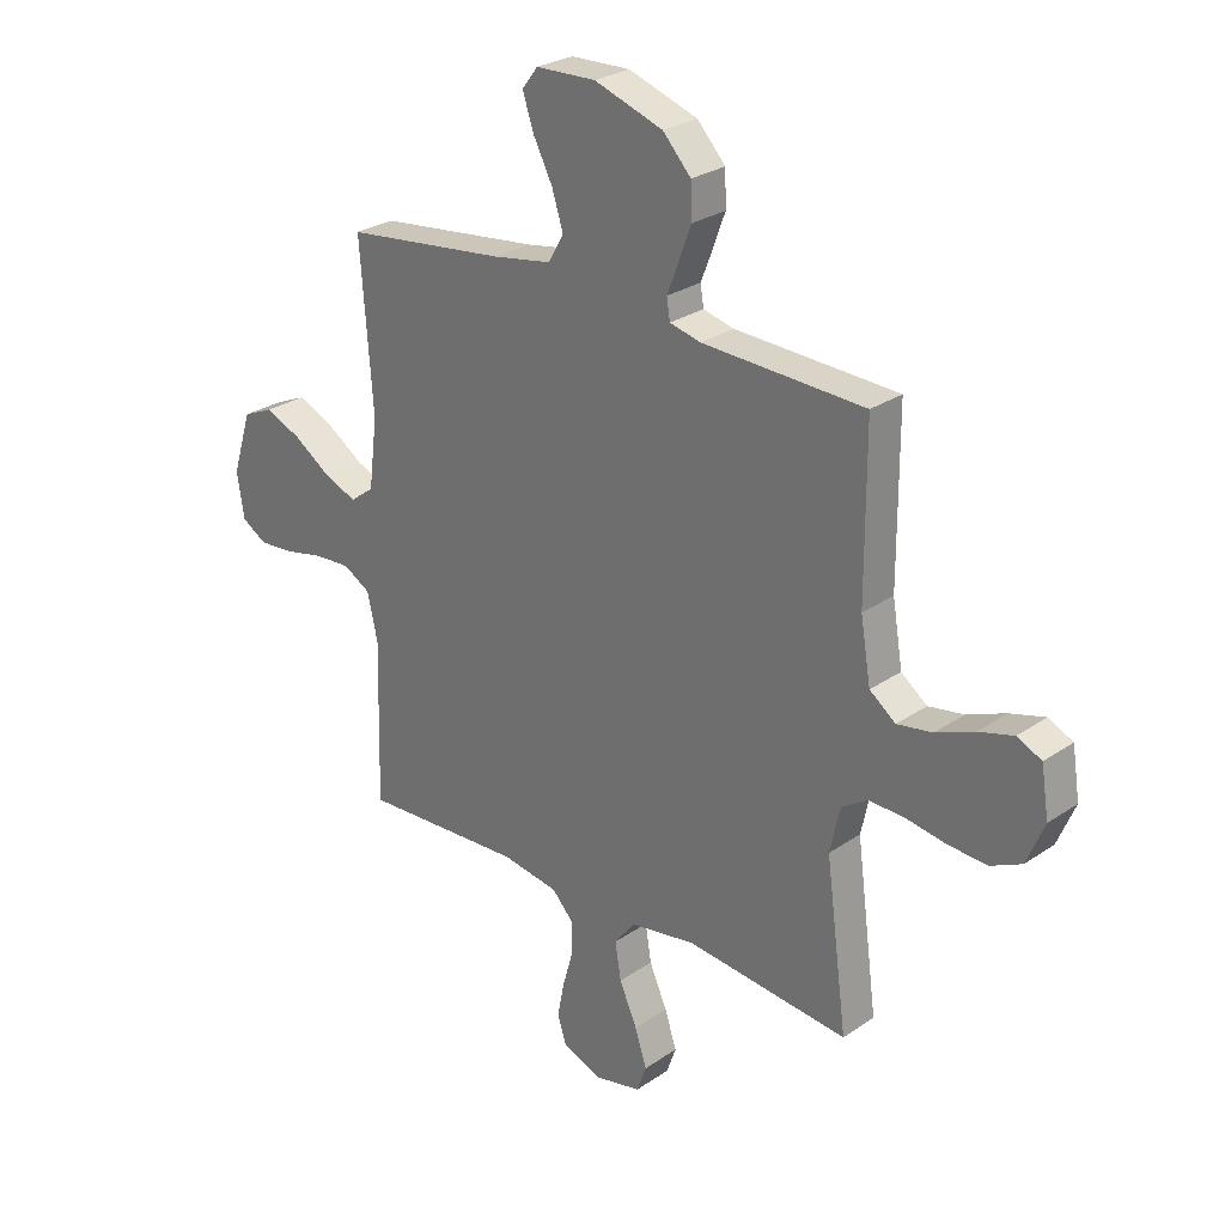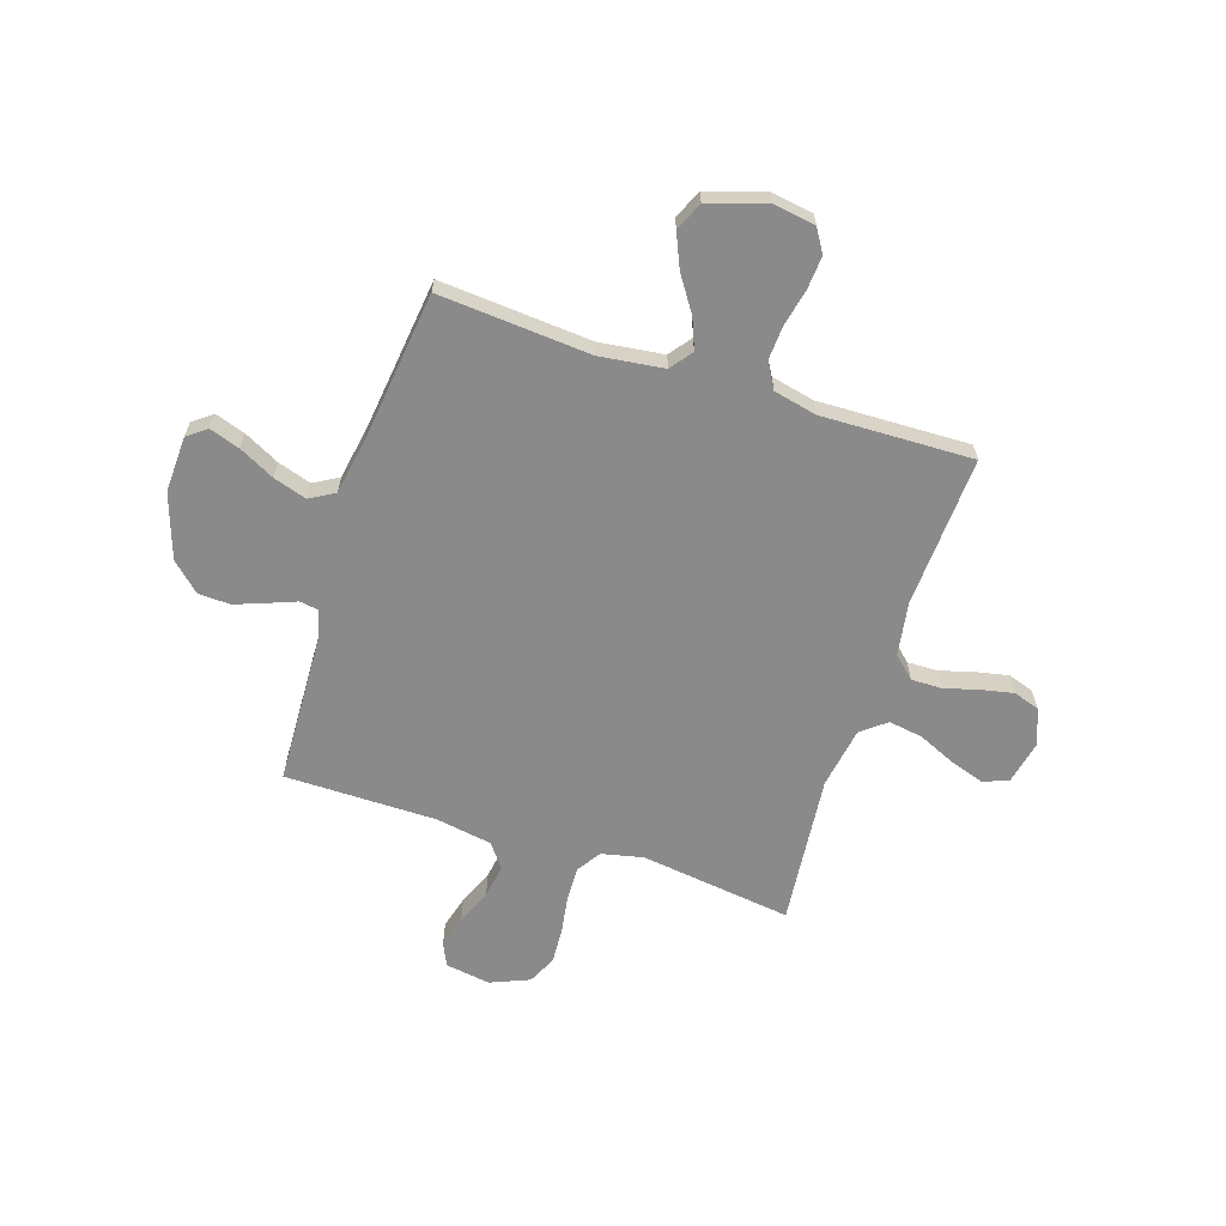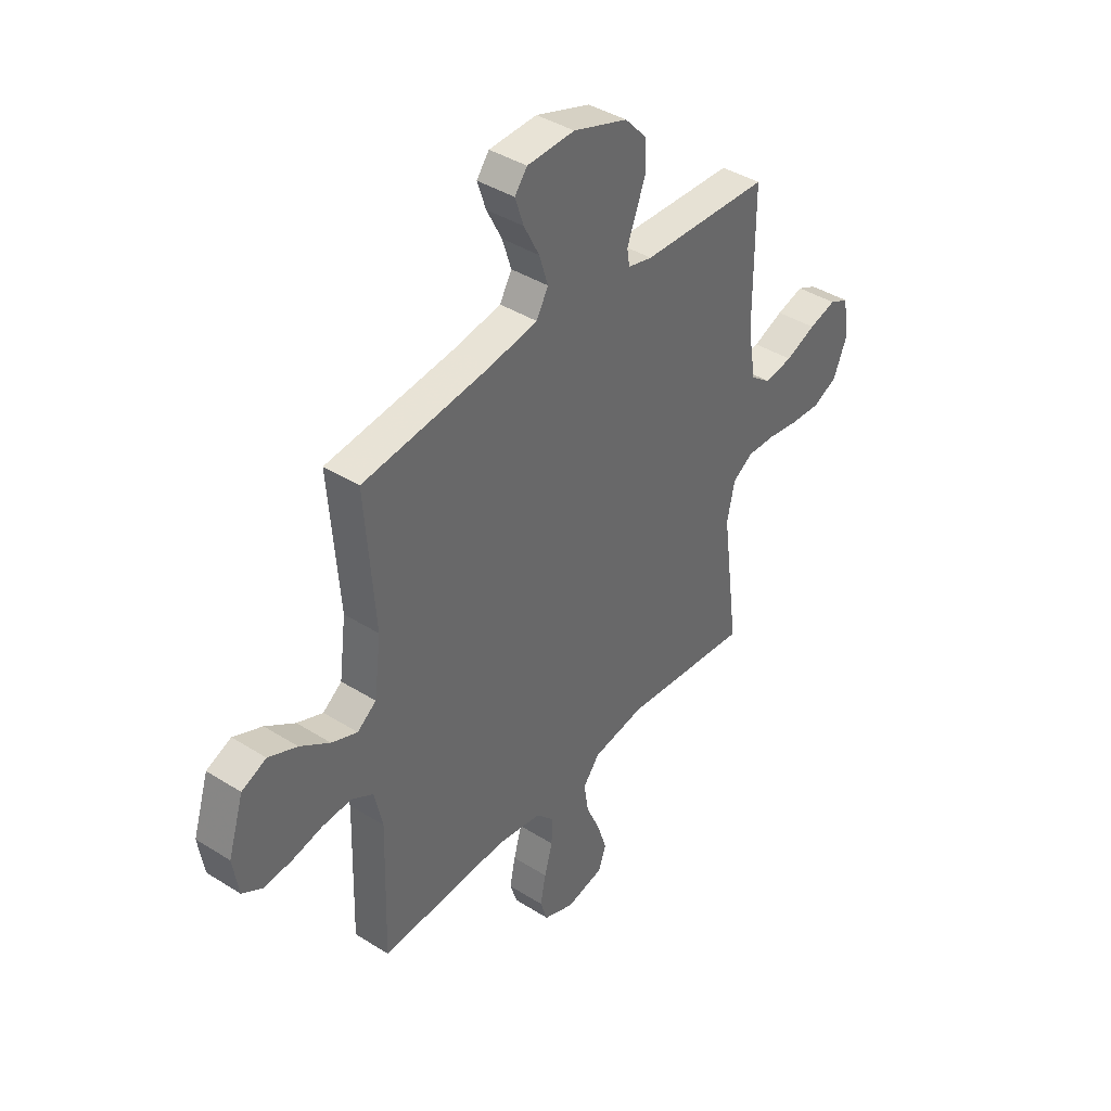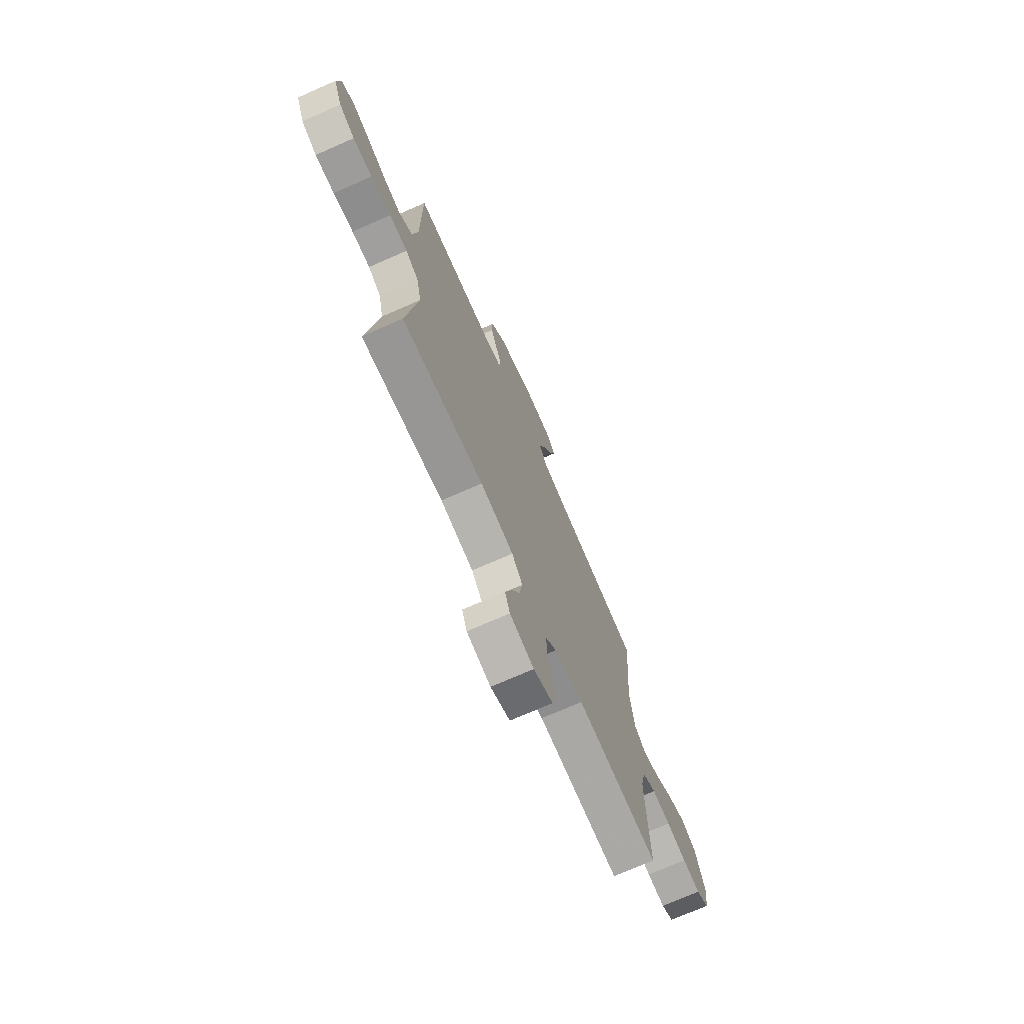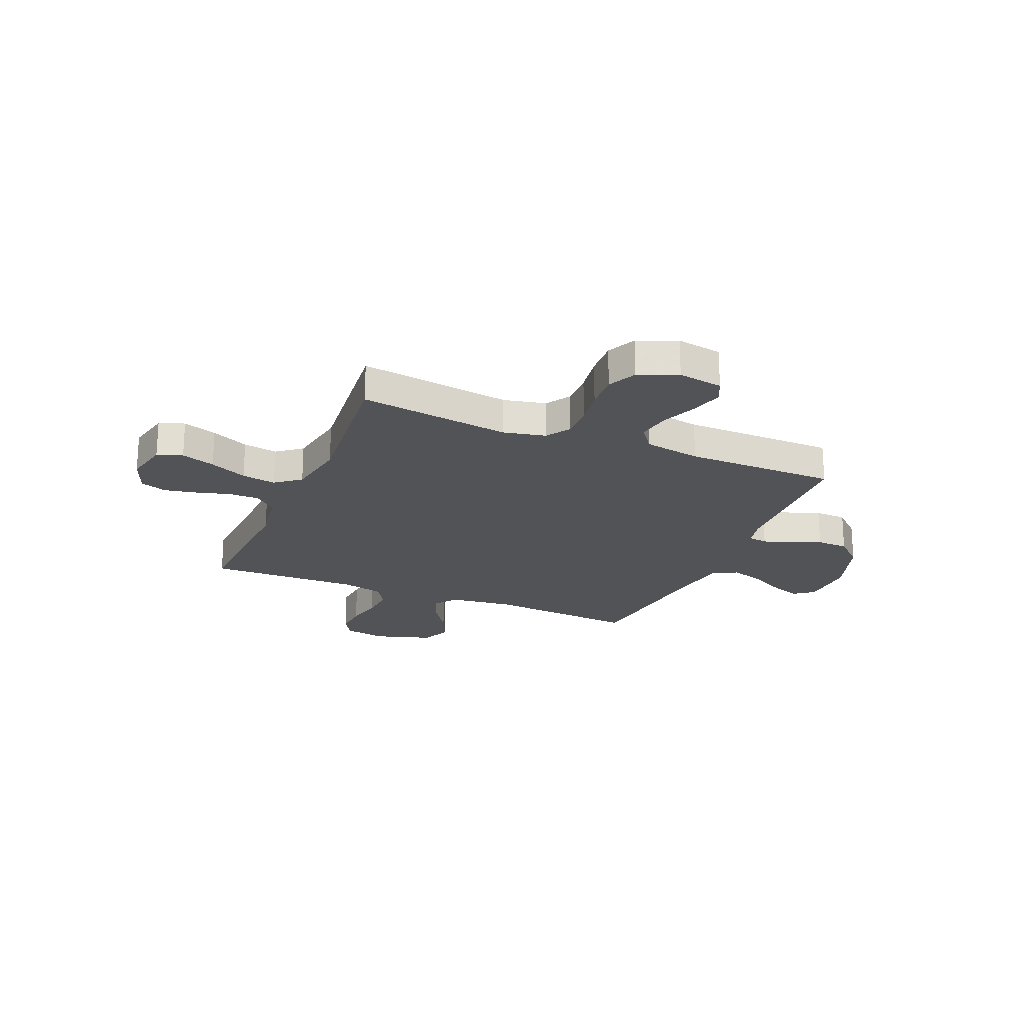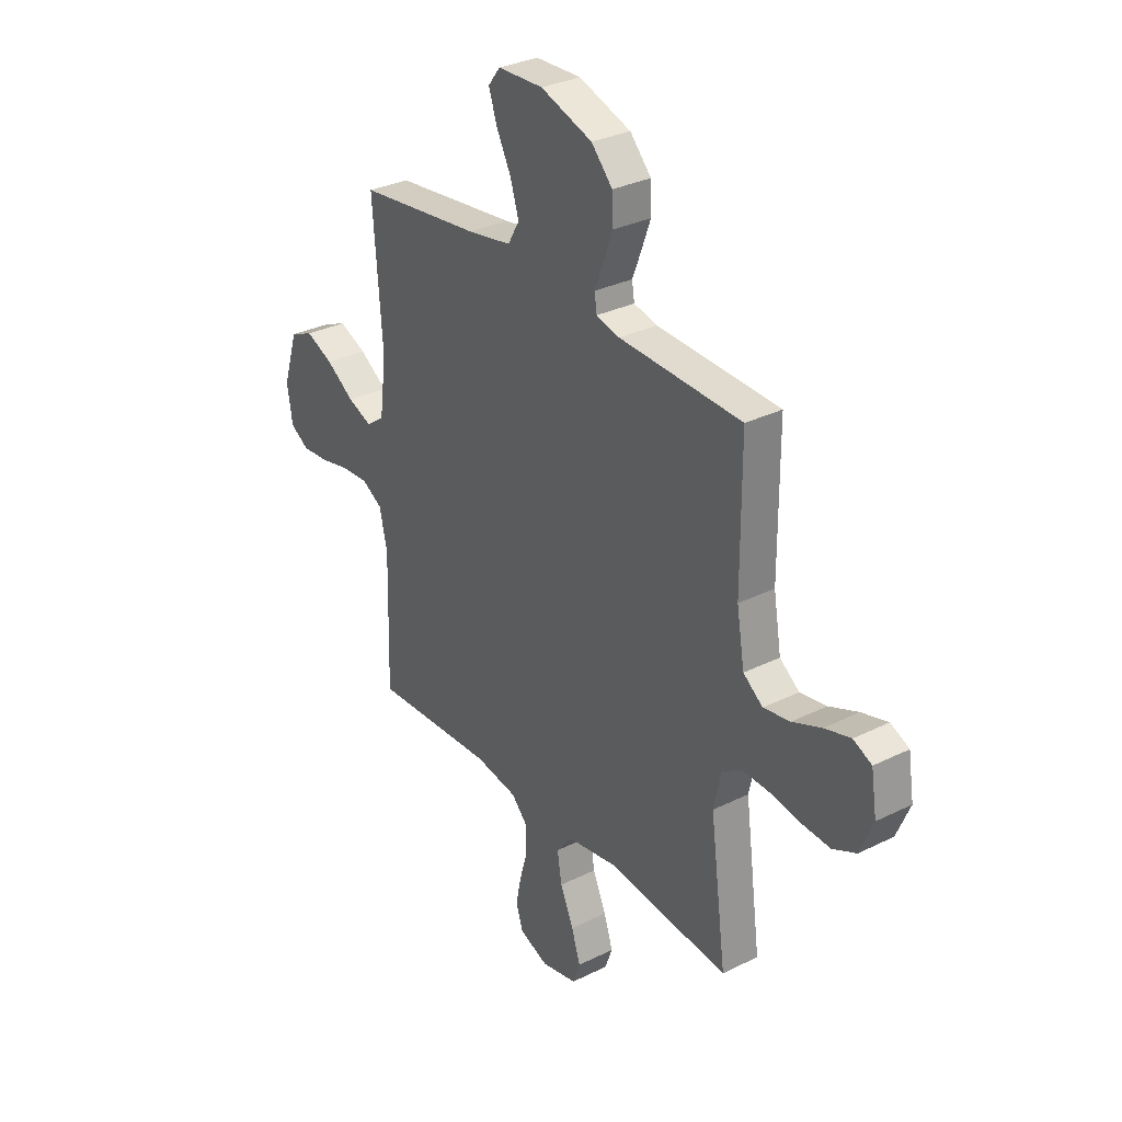
<metadata>
{"format":"obj","ext":"obj","renderer":"f3d","projection":"perspective","resolution":1024,"background":"white","views":[{"elev":26.9,"azim":-136.6,"up":"+Z"},{"elev":-63.6,"azim":72.0,"up":"+Y"},{"elev":40.5,"azim":127.7,"up":"+Z"},{"elev":-72.8,"azim":-66.3,"up":"+Z"},{"elev":-21.8,"azim":-112.9,"up":"+Y"},{"elev":31.2,"azim":-125.2,"up":"+Z"}]}
</metadata>
<code>
v 0.5 0.07 -0.5
v 0.2 0.07 -0.485
v 0.095 0.07 -0.502
v 0.055 0.07 -0.545
v 0.056 0.07 -0.606
v 0.075 0.07 -0.673
v 0.088 0.07 -0.737
v 0.071 0.07 -0.789
v 0 0.07 -0.817
v -0.088 0.07 -0.798
v -0.106 0.07 -0.748
v -0.084 0.07 -0.681
v -0.051 0.07 -0.607
v -0.04 0.07 -0.539
v -0.079 0.07 -0.49
v -0.2 0.07 -0.47
v -0.5 0.07 -0.5
v -0.46 0.07 -0.2
v -0.478 0.07 -0.117
v -0.526 0.07 -0.086
v -0.593 0.07 -0.088
v -0.667 0.07 -0.1
v -0.738 0.07 -0.104
v -0.795 0.07 -0.077
v -0.827 0.07 0
v -0.813 0.07 0.089
v -0.768 0.07 0.11
v -0.704 0.07 0.092
v -0.633 0.07 0.063
v -0.568 0.07 0.052
v -0.52 0.07 0.088
v -0.501 0.07 0.2
v -0.5 0.07 0.5
v -0.2 0.07 0.512
v -0.143 0.07 0.526
v -0.137 0.07 0.564
v -0.158 0.07 0.618
v -0.181 0.07 0.68
v -0.179 0.07 0.743
v -0.127 0.07 0.799
v 0 0.07 0.842
v 0.111 0.07 0.838
v 0.14 0.07 0.8
v 0.12 0.07 0.74
v 0.084 0.07 0.67
v 0.063 0.07 0.604
v 0.091 0.07 0.555
v 0.2 0.07 0.536
v 0.5 0.07 0.5
v 0.477 0.07 0.2
v 0.493 0.07 0.073
v 0.537 0.07 0.04
v 0.597 0.07 0.064
v 0.666 0.07 0.11
v 0.733 0.07 0.139
v 0.79 0.07 0.114
v 0.826 0.07 0
v 0.813 0.07 -0.083
v 0.767 0.07 -0.111
v 0.701 0.07 -0.106
v 0.629 0.07 -0.09
v 0.561 0.07 -0.086
v 0.511 0.07 -0.115
v 0.492 0.07 -0.2
v 0.5 0 -0.5
v 0.2 0 -0.485
v 0.095 0 -0.502
v 0.055 0 -0.545
v 0.056 0 -0.606
v 0.075 0 -0.673
v 0.088 0 -0.737
v 0.071 0 -0.789
v 0 0 -0.817
v -0.088 0 -0.798
v -0.106 0 -0.748
v -0.084 0 -0.681
v -0.051 0 -0.607
v -0.04 0 -0.539
v -0.079 0 -0.49
v -0.2 0 -0.47
v -0.5 0 -0.5
v -0.46 0 -0.2
v -0.478 0 -0.117
v -0.526 0 -0.086
v -0.593 0 -0.088
v -0.667 0 -0.1
v -0.738 0 -0.104
v -0.795 0 -0.077
v -0.827 0 0
v -0.813 0 0.089
v -0.768 0 0.11
v -0.704 0 0.092
v -0.633 0 0.063
v -0.568 0 0.052
v -0.52 0 0.088
v -0.501 0 0.2
v -0.5 0 0.5
v -0.2 0 0.512
v -0.143 0 0.526
v -0.137 0 0.564
v -0.158 0 0.618
v -0.181 0 0.68
v -0.179 0 0.743
v -0.127 0 0.799
v 0 0 0.842
v 0.111 0 0.838
v 0.14 0 0.8
v 0.12 0 0.74
v 0.084 0 0.67
v 0.063 0 0.604
v 0.091 0 0.555
v 0.2 0 0.536
v 0.5 0 0.5
v 0.477 0 0.2
v 0.493 0 0.073
v 0.537 0 0.04
v 0.597 0 0.064
v 0.666 0 0.11
v 0.733 0 0.139
v 0.79 0 0.114
v 0.826 0 0
v 0.813 0 -0.083
v 0.767 0 -0.111
v 0.701 0 -0.106
v 0.629 0 -0.09
v 0.561 0 -0.086
v 0.511 0 -0.115
v 0.492 0 -0.2
f 59 60 61
f 58 59 61
f 57 58 61
f 56 57 61
f 55 56 61
f 54 55 61
f 53 54 61
f 52 53 61 62
f 51 52 62 63
f 48 49 50
f 51 63 64
f 50 51 64
f 48 50 64
f 47 48 64
f 43 44 45
f 42 43 45
f 41 42 45
f 40 41 45
f 39 40 45
f 38 39 45
f 37 38 45
f 36 37 45
f 35 36 45 46
f 32 33 34
f 31 32 34 35
f 27 28 29
f 26 27 29
f 25 26 29
f 24 25 29
f 23 24 29
f 22 23 29
f 21 22 29
f 20 21 29 30
f 19 20 30 31
f 16 17 18
f 46 47 64
f 35 46 64
f 31 35 64
f 19 31 64
f 18 19 64
f 16 18 64
f 15 16 64
f 11 12 13
f 10 11 13
f 9 10 13
f 8 9 13
f 7 8 13
f 6 7 13
f 5 6 13
f 64 1 2
f 64 2 3
f 14 15 64 3
f 4 5 13 14
f 3 4 14
f 125 124 123
f 125 123 122
f 125 122 121
f 125 121 120
f 125 120 119
f 125 119 118
f 125 118 117
f 126 125 117 116
f 127 126 116 115
f 114 113 112
f 128 127 115
f 128 115 114
f 128 114 112
f 128 112 111
f 109 108 107
f 109 107 106
f 109 106 105
f 109 105 104
f 109 104 103
f 109 103 102
f 109 102 101
f 109 101 100
f 110 109 100 99
f 98 97 96
f 99 98 96 95
f 93 92 91
f 93 91 90
f 93 90 89
f 93 89 88
f 93 88 87
f 93 87 86
f 93 86 85
f 94 93 85 84
f 95 94 84 83
f 82 81 80
f 128 111 110
f 128 110 99
f 128 99 95
f 128 95 83
f 128 83 82
f 128 82 80
f 128 80 79
f 77 76 75
f 77 75 74
f 77 74 73
f 77 73 72
f 77 72 71
f 77 71 70
f 77 70 69
f 66 65 128
f 67 66 128
f 67 128 79 78
f 78 77 69 68
f 78 68 67
f 1 65 66 2
f 2 66 67 3
f 3 67 68 4
f 4 68 69 5
f 5 69 70 6
f 6 70 71 7
f 7 71 72 8
f 8 72 73 9
f 9 73 74 10
f 10 74 75 11
f 11 75 76 12
f 12 76 77 13
f 13 77 78 14
f 14 78 79 15
f 15 79 80 16
f 16 80 81 17
f 17 81 82 18
f 18 82 83 19
f 19 83 84 20
f 20 84 85 21
f 21 85 86 22
f 22 86 87 23
f 23 87 88 24
f 24 88 89 25
f 25 89 90 26
f 26 90 91 27
f 27 91 92 28
f 28 92 93 29
f 29 93 94 30
f 30 94 95 31
f 31 95 96 32
f 32 96 97 33
f 33 97 98 34
f 34 98 99 35
f 35 99 100 36
f 36 100 101 37
f 37 101 102 38
f 38 102 103 39
f 39 103 104 40
f 40 104 105 41
f 41 105 106 42
f 42 106 107 43
f 43 107 108 44
f 44 108 109 45
f 45 109 110 46
f 46 110 111 47
f 47 111 112 48
f 48 112 113 49
f 49 113 114 50
f 50 114 115 51
f 51 115 116 52
f 52 116 117 53
f 53 117 118 54
f 54 118 119 55
f 55 119 120 56
f 56 120 121 57
f 57 121 122 58
f 58 122 123 59
f 59 123 124 60
f 60 124 125 61
f 61 125 126 62
f 62 126 127 63
f 63 127 128 64
f 64 128 65 1

</code>
